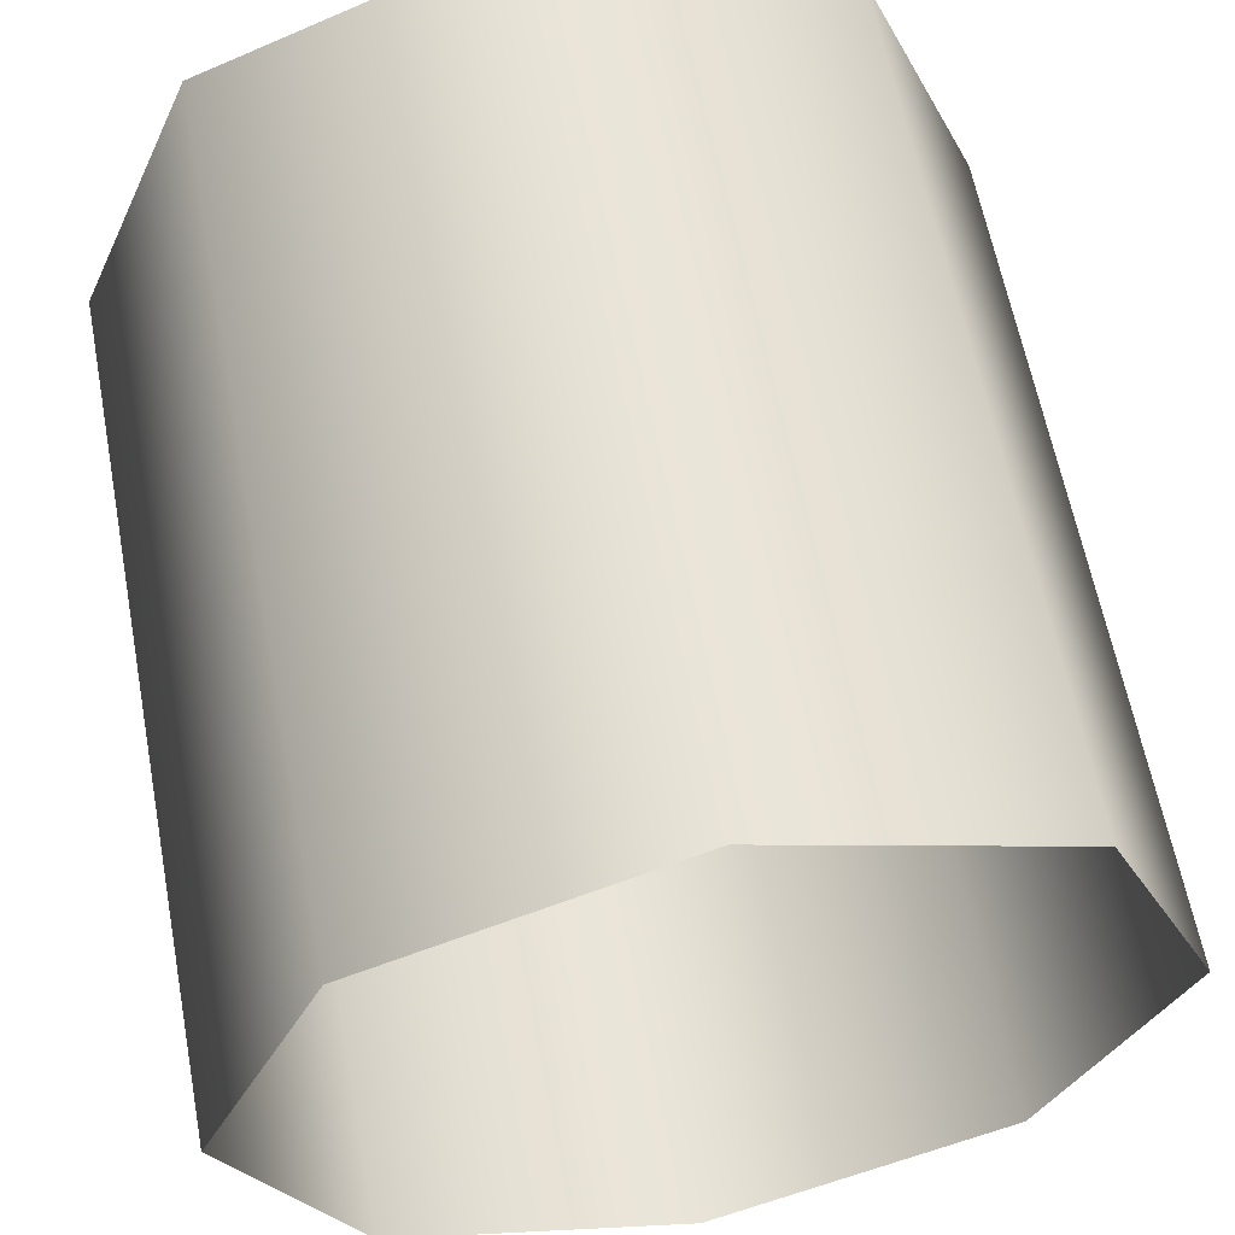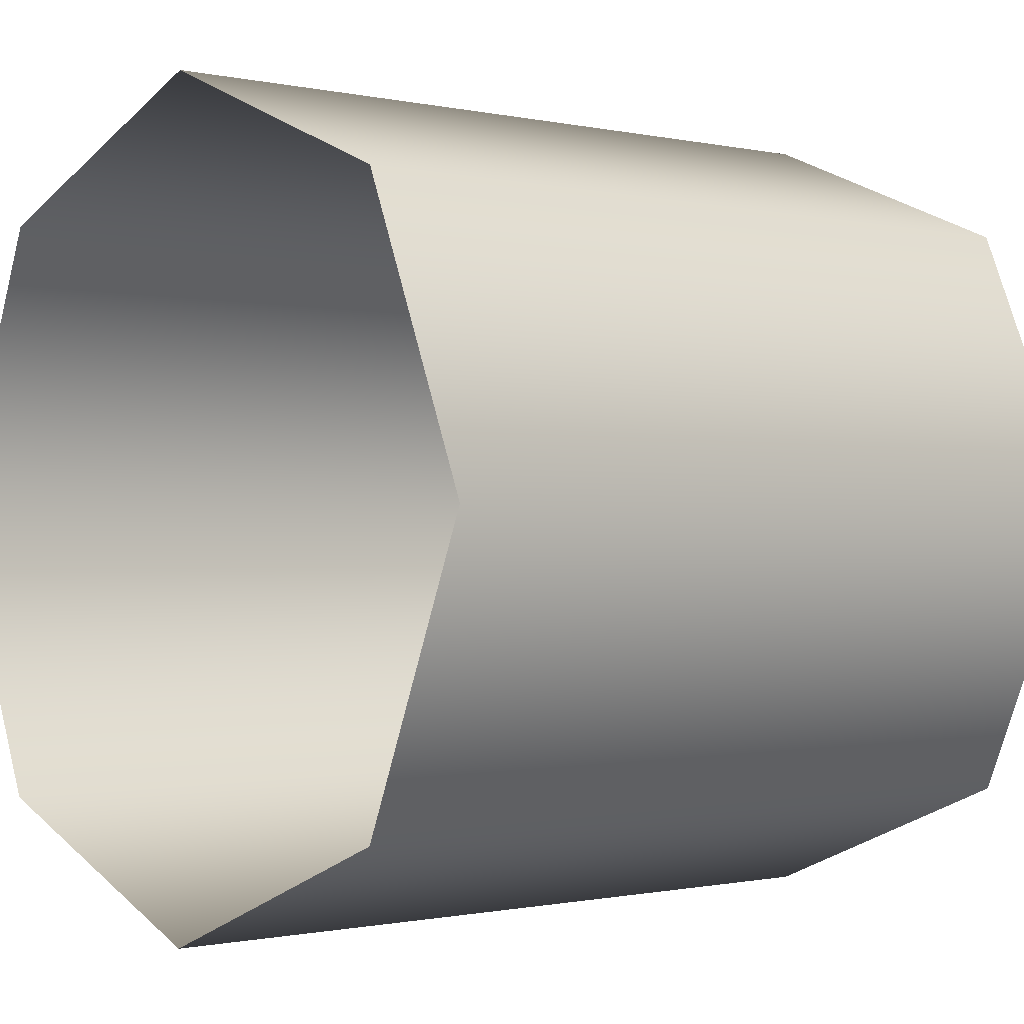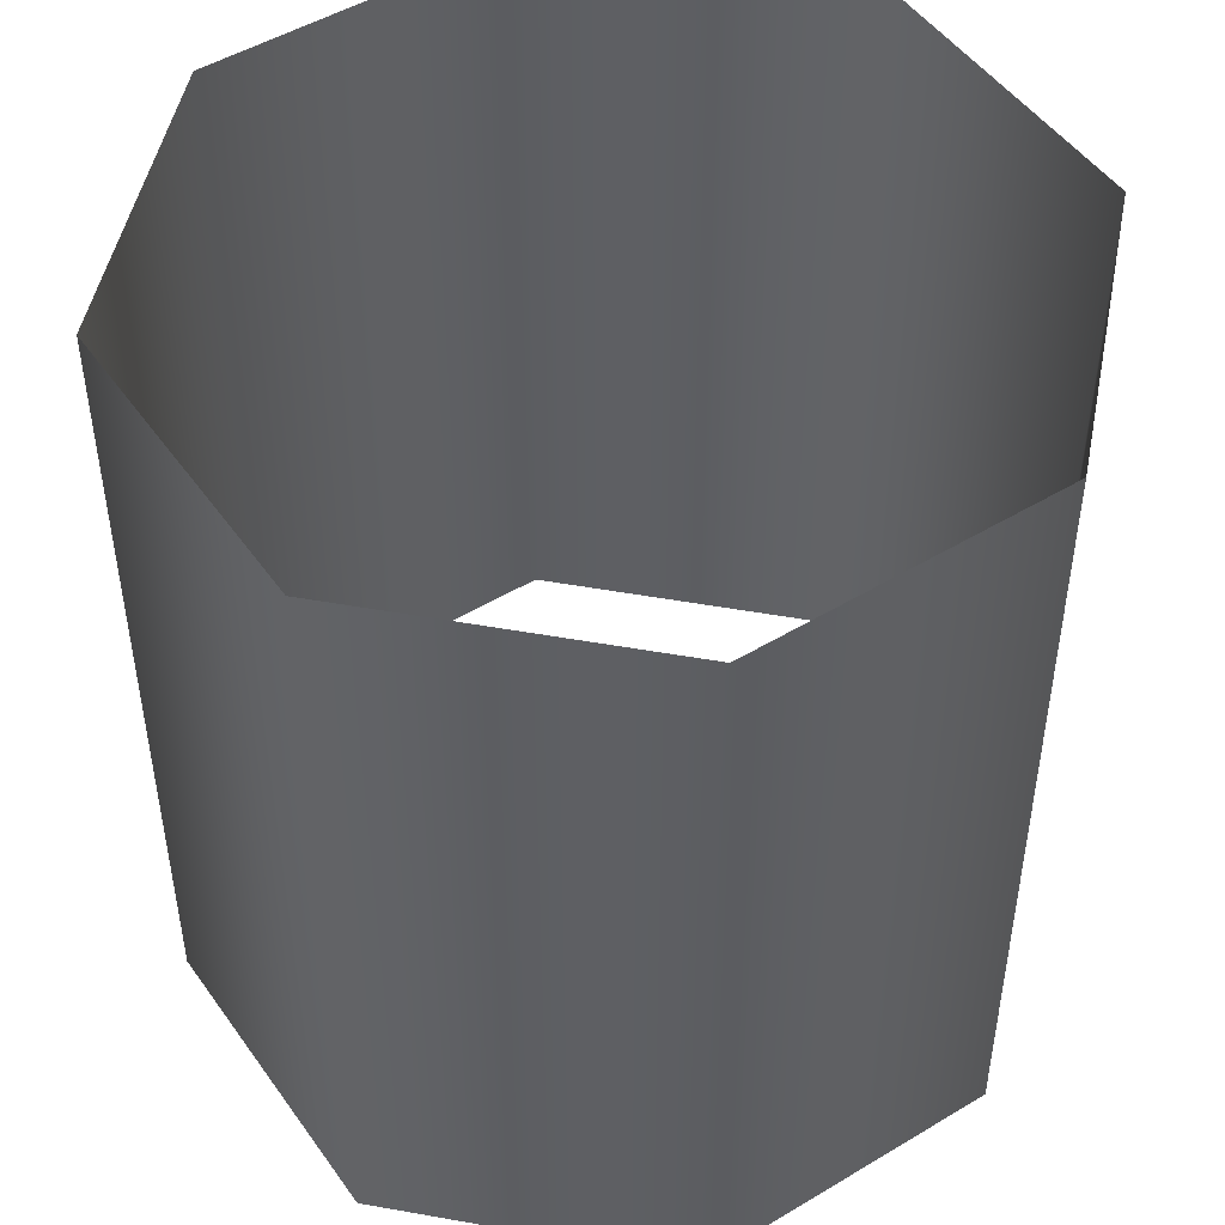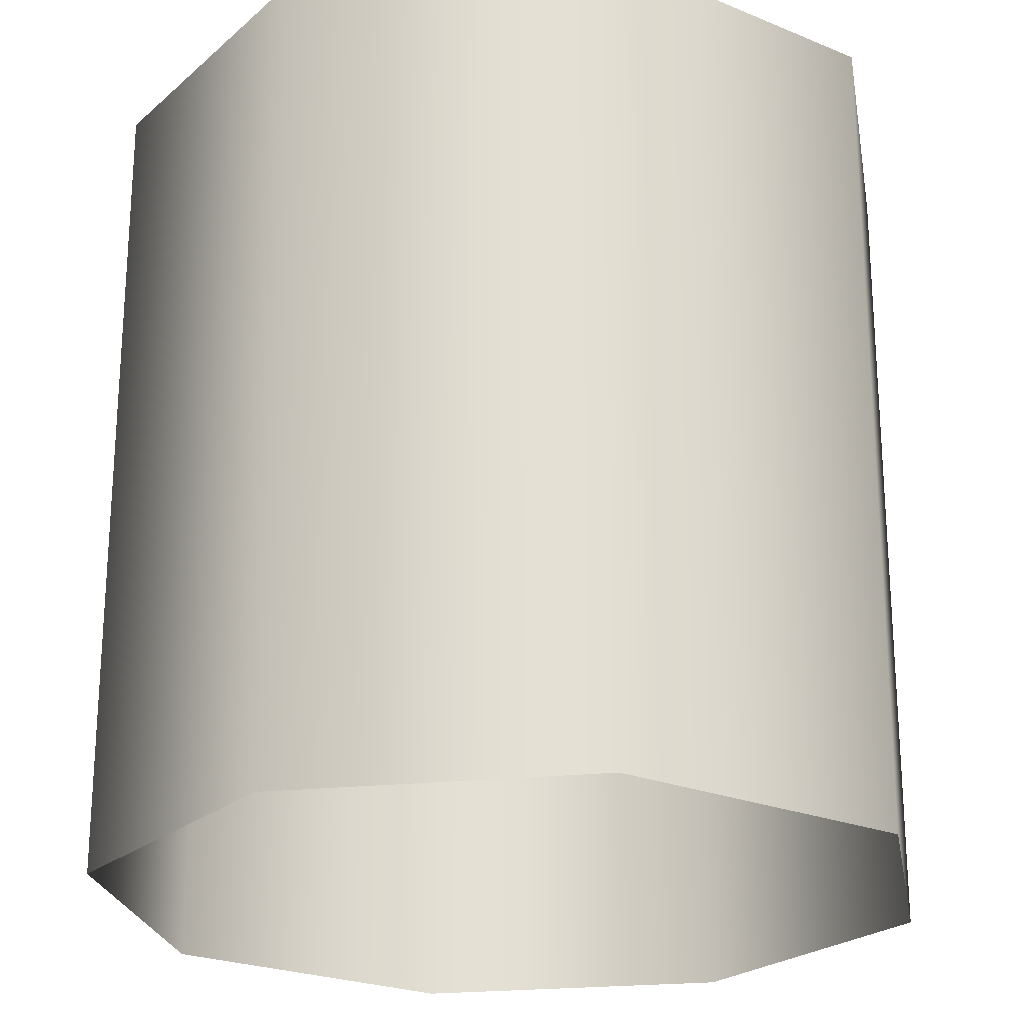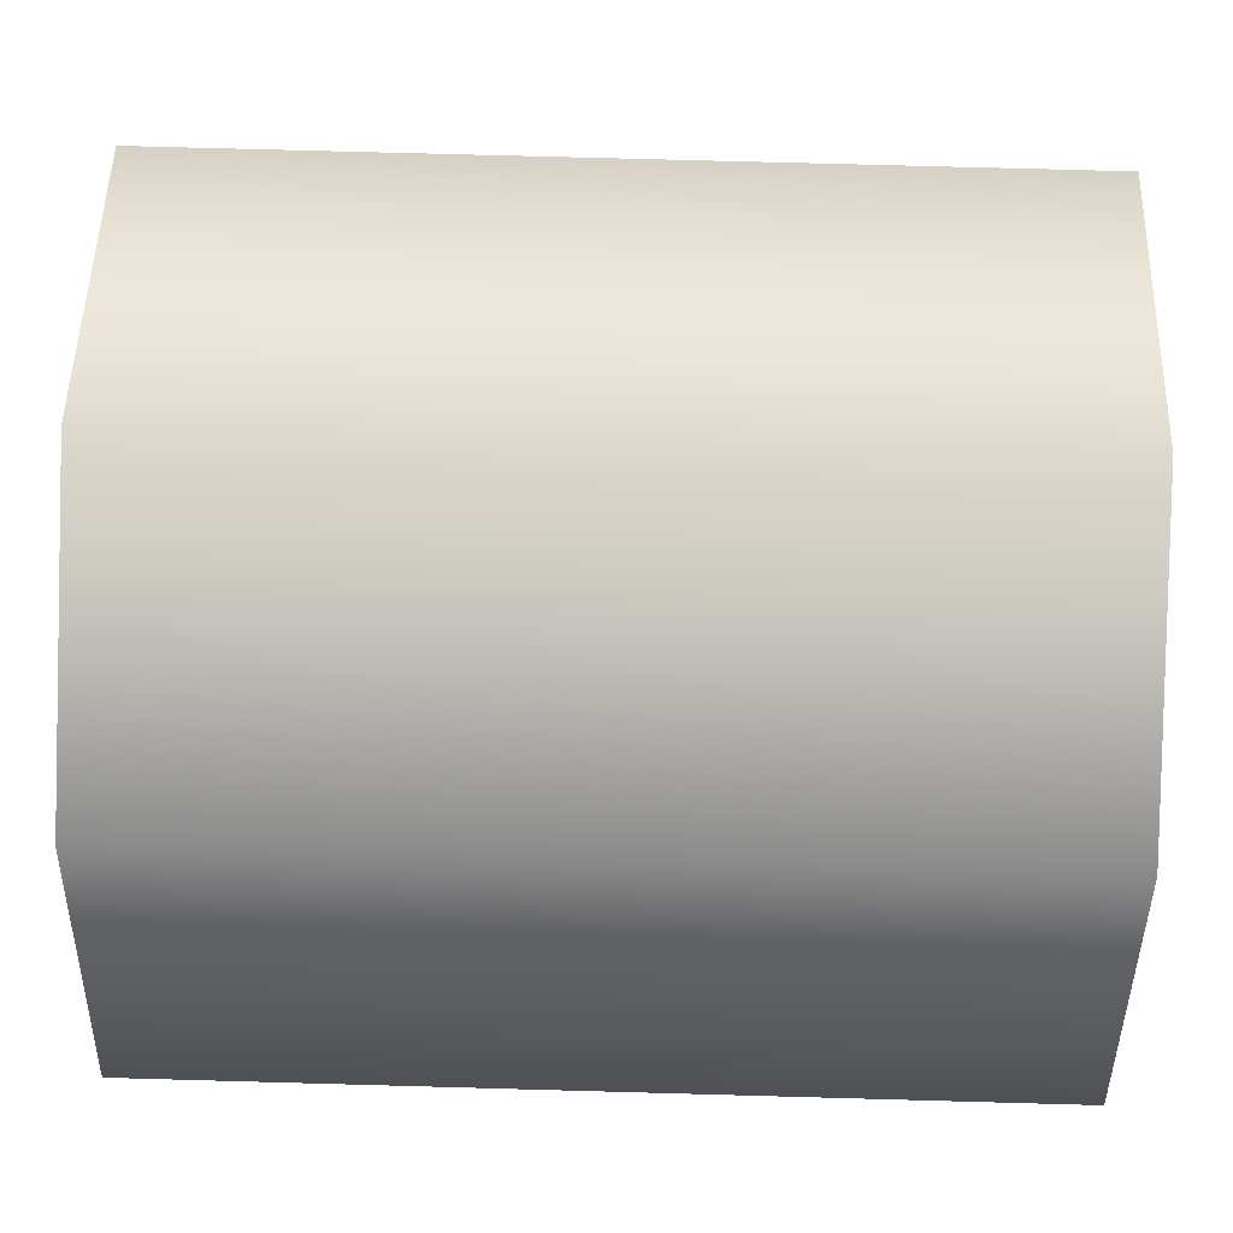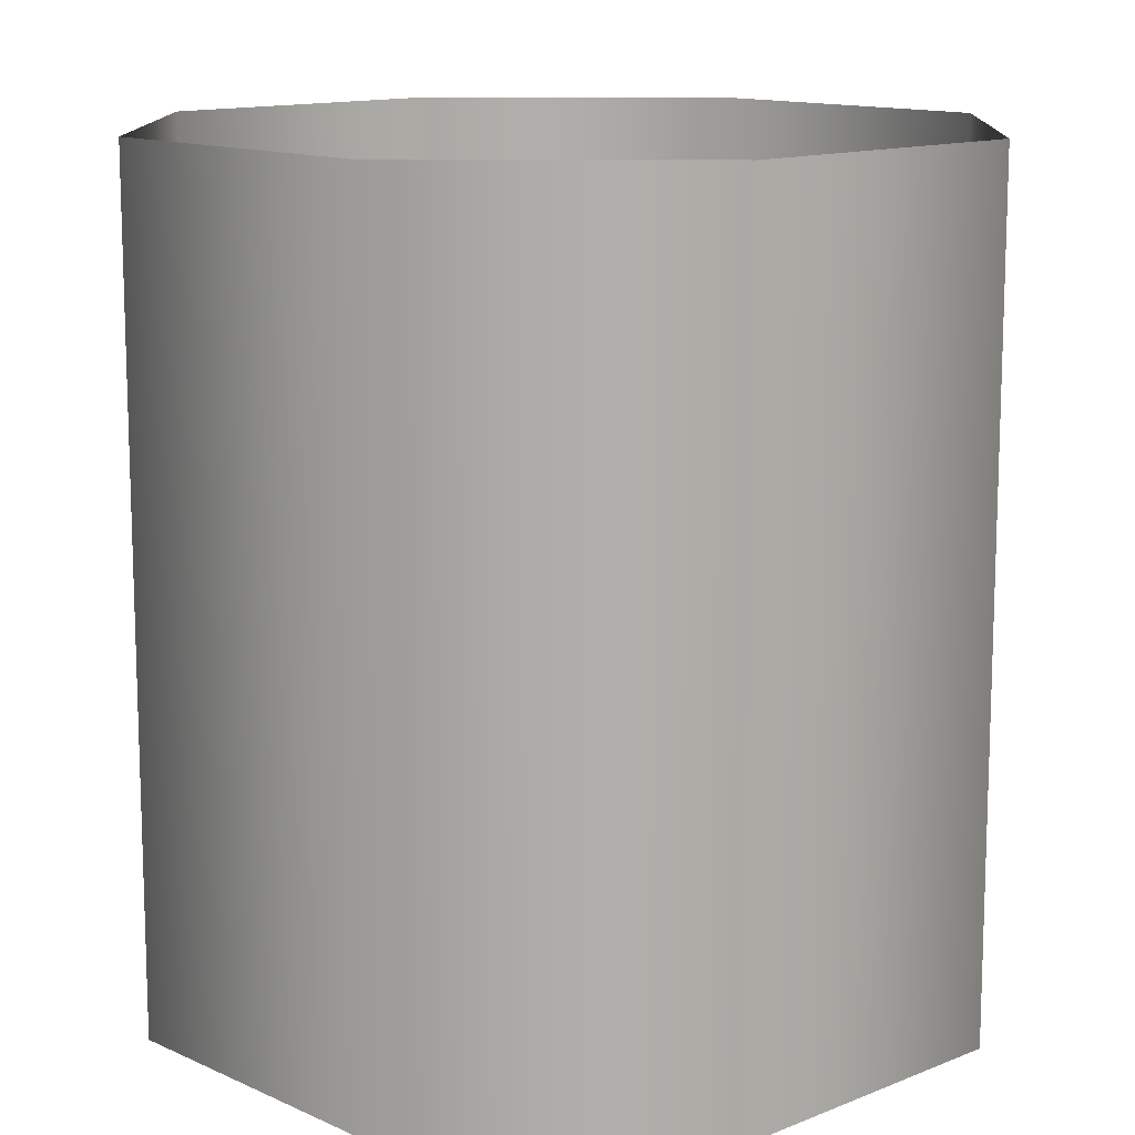
<metadata>
{"format":"obj","ext":"obj","renderer":"f3d","projection":"perspective","resolution":1024,"background":"white","views":[{"elev":61.2,"azim":-10.7,"up":"+Z"},{"elev":-0.7,"azim":49.2,"up":"+Z"},{"elev":49.0,"azim":-56.3,"up":"+Y"},{"elev":-23.4,"azim":167.4,"up":"+Y"},{"elev":71.4,"azim":-88.4,"up":"+Z"},{"elev":12.7,"azim":24.1,"up":"+Y"}]}
</metadata>
<code>
o Cylinder
v 0 -1 -0.5
v 0 0 -0.5
v 0.3536 -1 -0.3536
v 0.3536 0 -0.3536
v 0.5 -1 0
v 0.5 0 0
v 0.3536 -1 0.3536
v 0.3536 0 0.3536
v -0 -1 0.5
v -0 0 0.5
v -0.3536 -1 0.3536
v -0.3536 0 0.3536
v -0.5 -1 -0
v -0.5 0 -0
v -0.3536 -1 -0.3536
v -0.3536 0 -0.3536
f 2 3 1
f 4 5 3
f 6 7 5
f 8 9 7
f 10 11 9
f 12 13 11
f 14 15 13
f 16 1 15
f 2 4 3
f 4 6 5
f 6 8 7
f 8 10 9
f 10 12 11
f 12 14 13
f 14 16 15
f 16 2 1

</code>
